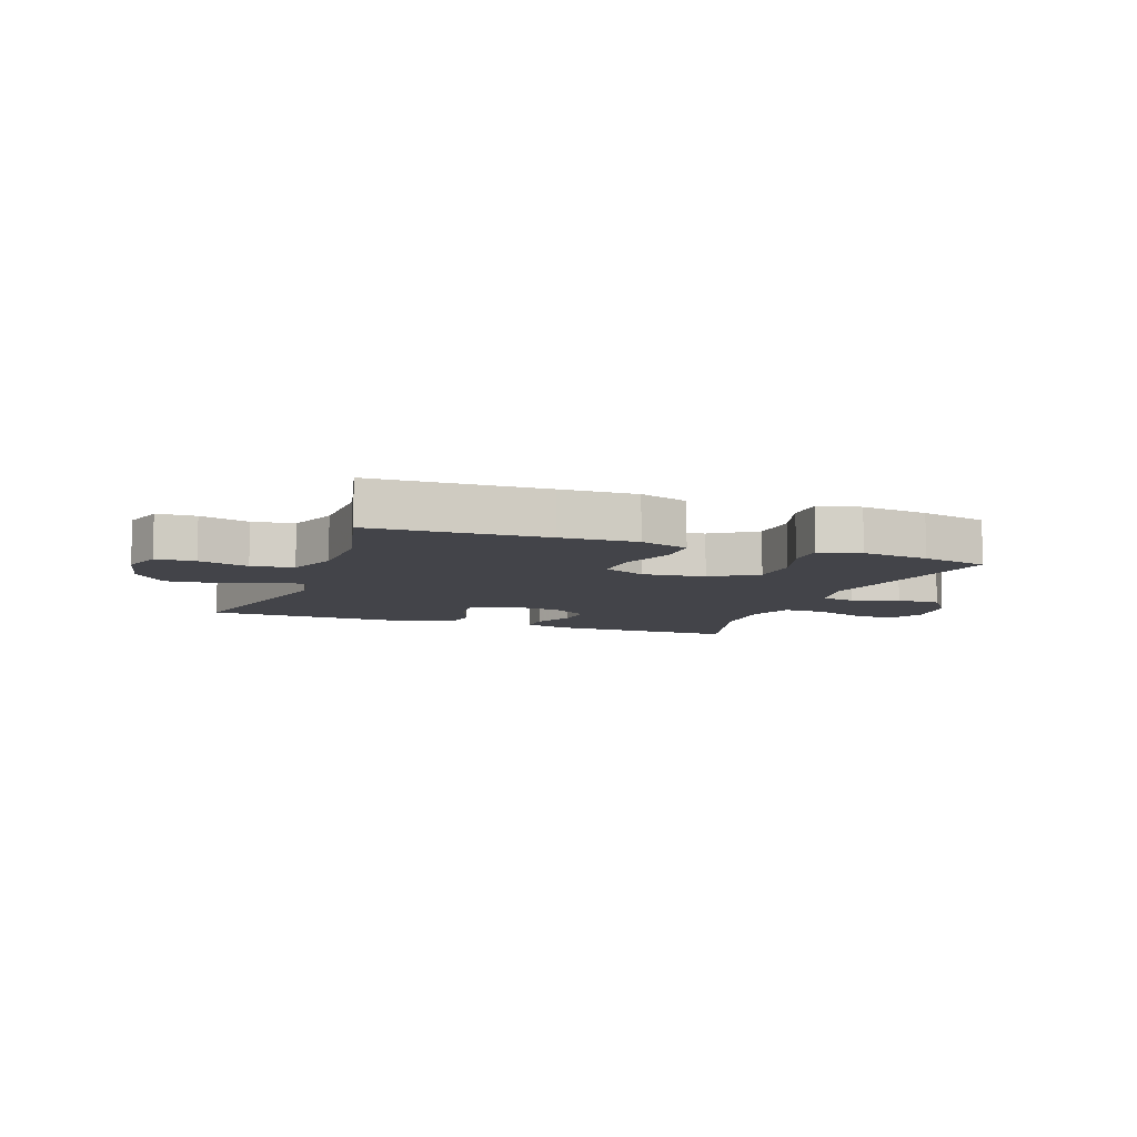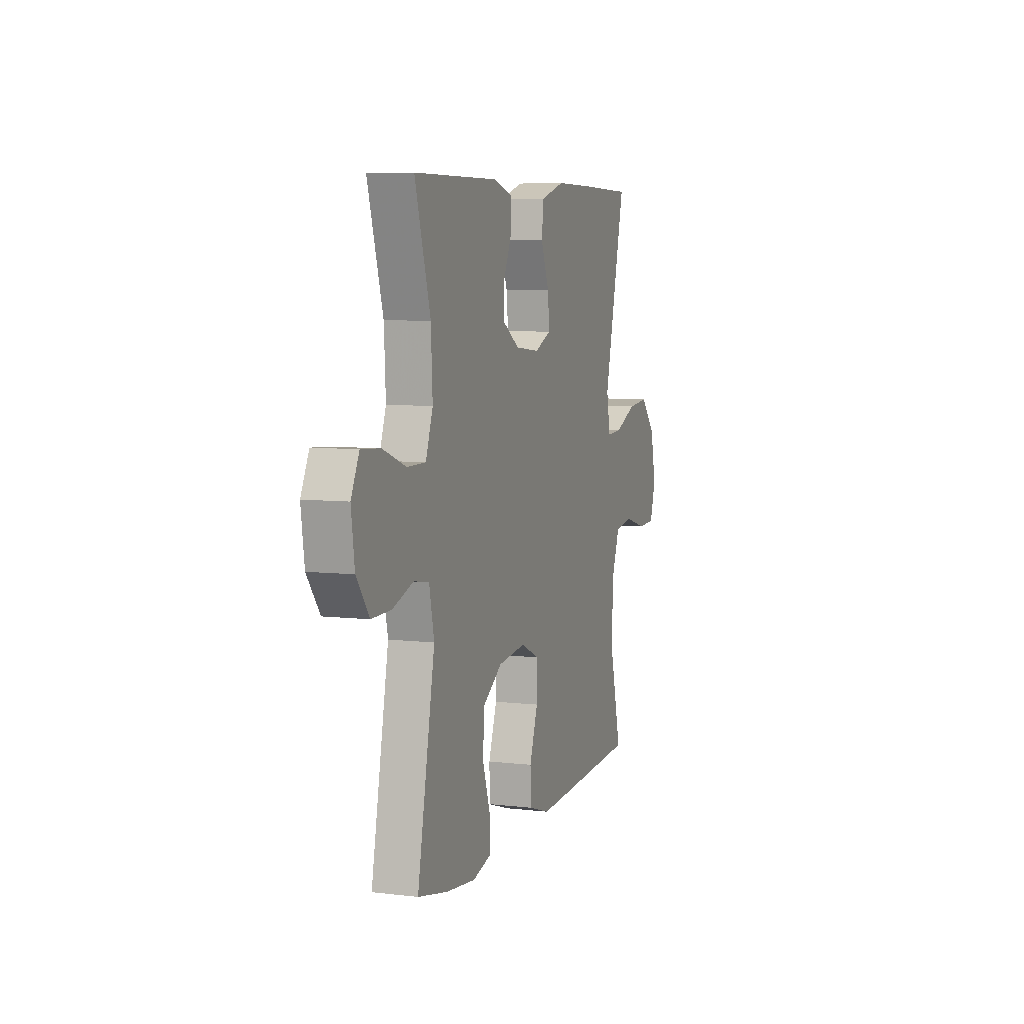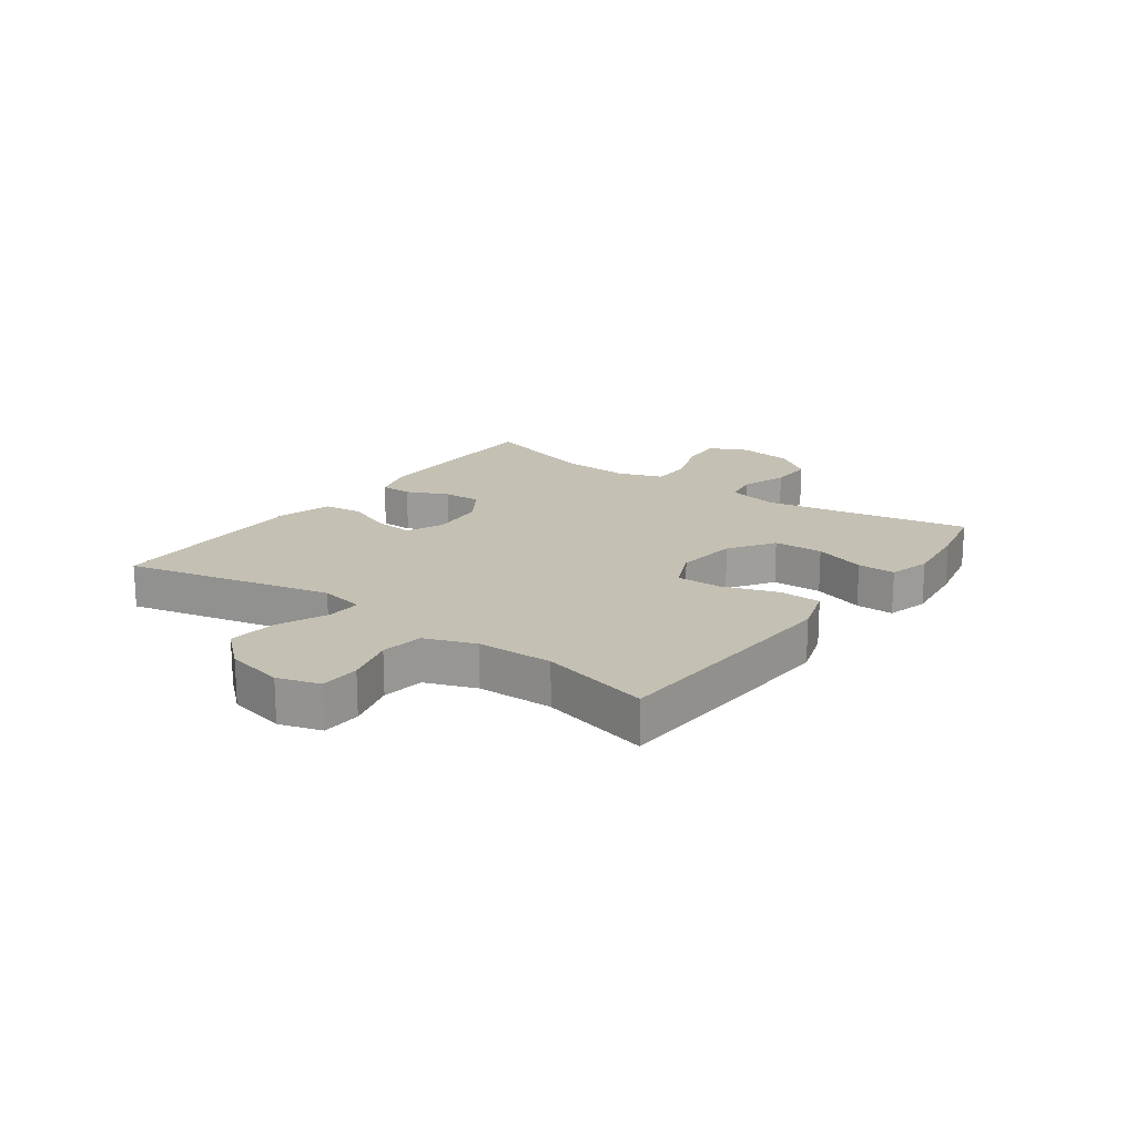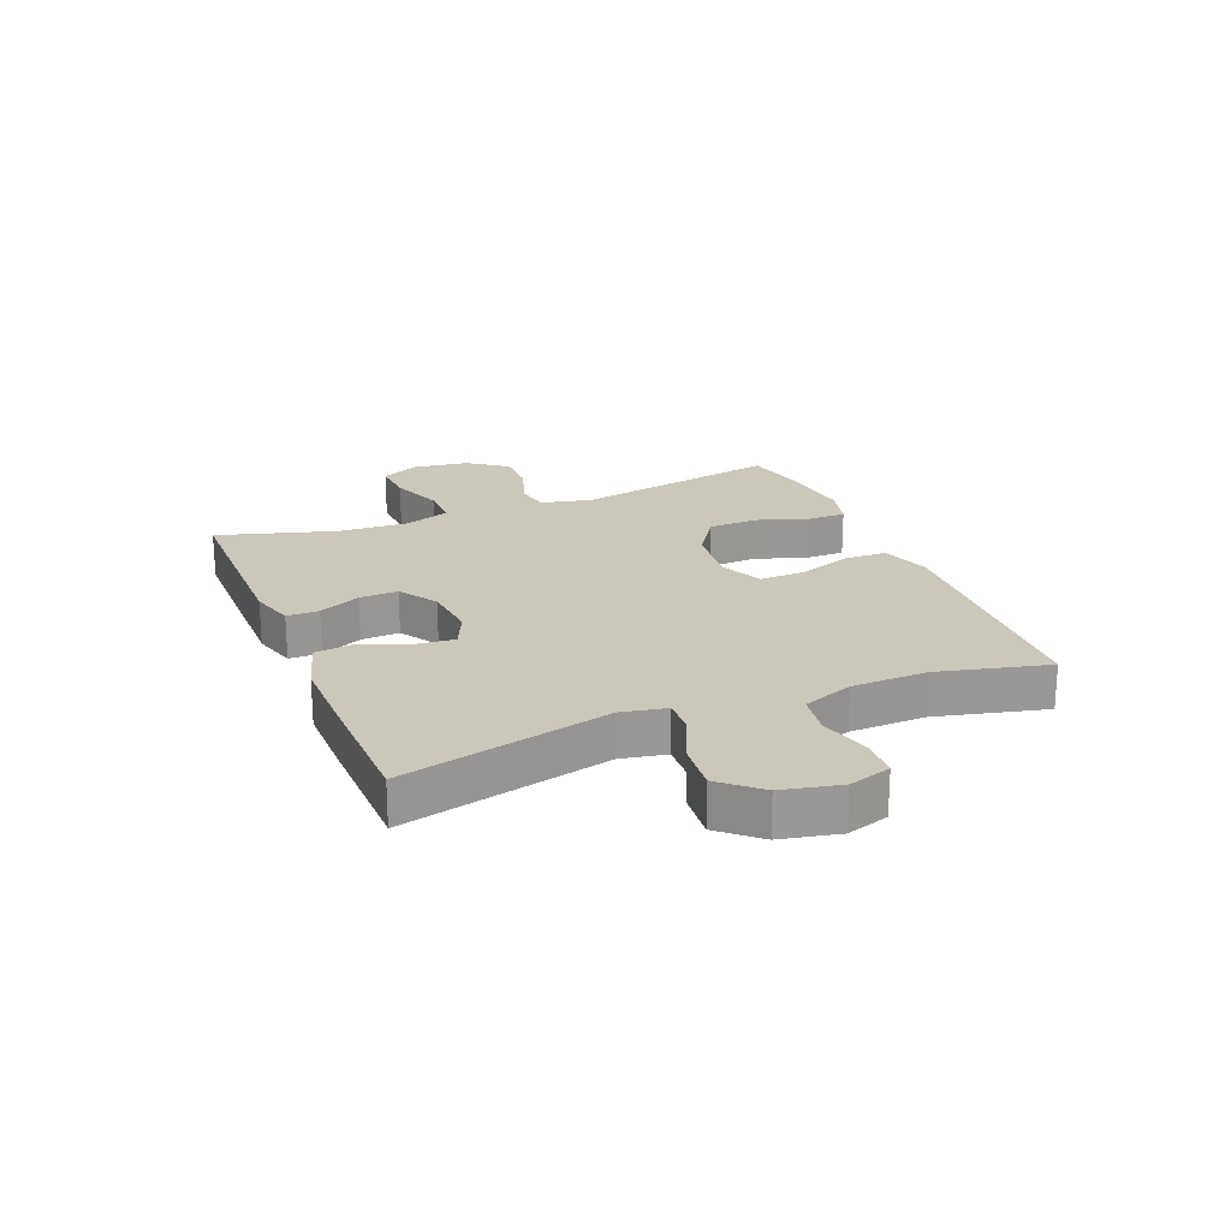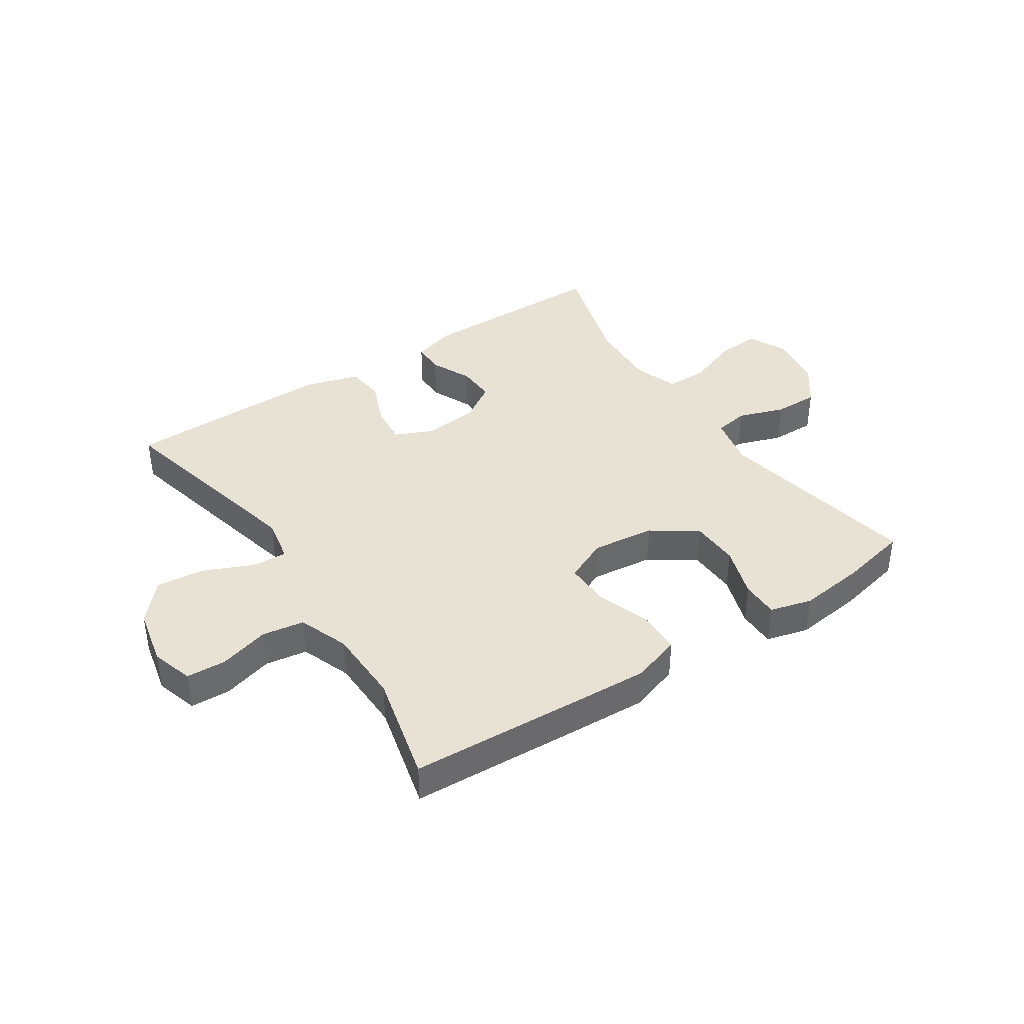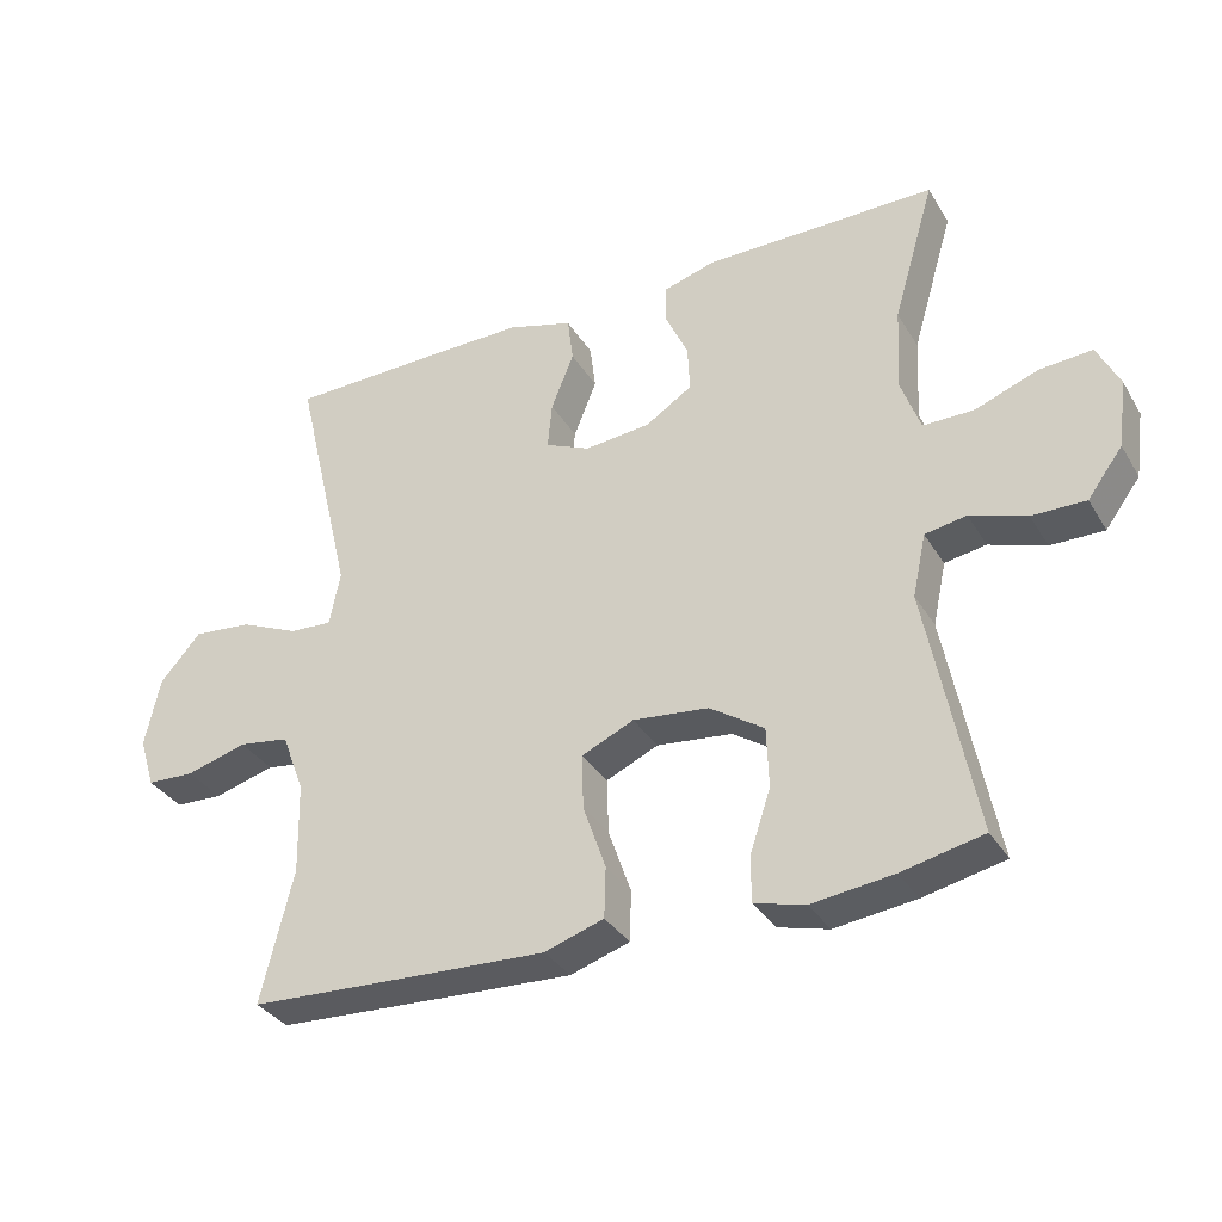
<metadata>
{"format":"obj","ext":"obj","renderer":"f3d","projection":"perspective","resolution":1024,"background":"white","views":[{"elev":-8.4,"azim":159.7,"up":"+Y"},{"elev":6.8,"azim":-71.0,"up":"+Z"},{"elev":18.0,"azim":126.1,"up":"+Y"},{"elev":21.7,"azim":67.9,"up":"+Y"},{"elev":39.7,"azim":146.6,"up":"+Y"},{"elev":-34.1,"azim":-153.0,"up":"+Z"}]}
</metadata>
<code>
v 0.5 0.07 0.5
v 0.417 0.07 0.15
v 0.432 0.07 0.074
v 0.491 0.07 0.077
v 0.575 0.07 0.114
v 0.657 0.07 0.122
v 0.714 0.07 0.057
v 0.735 0.07 -0.041
v 0.713 0.07 -0.112
v 0.646 0.07 -0.115
v 0.561 0.07 -0.091
v 0.49 0.07 -0.102
v 0.458 0.07 -0.187
v 0.455 0.07 -0.315
v 0.5 0.07 -0.5
v 0.208 0.07 -0.515
v 0.079 0.07 -0.521
v -0.004 0.07 -0.494
v -0.006 0.07 -0.423
v 0.026 0.07 -0.331
v 0.028 0.07 -0.254
v -0.045 0.07 -0.221
v -0.151 0.07 -0.233
v -0.227 0.07 -0.284
v -0.23 0.07 -0.368
v -0.201 0.07 -0.456
v -0.201 0.07 -0.52
v -0.272 0.07 -0.539
v -0.386 0.07 -0.525
v -0.5 0.07 -0.5
v -0.433 0.07 -0.151
v -0.452 0.07 -0.063
v -0.51 0.07 -0.053
v -0.589 0.07 -0.08
v -0.664 0.07 -0.081
v -0.713 0.07 -0.015
v -0.726 0.07 0.08
v -0.695 0.07 0.144
v -0.622 0.07 0.139
v -0.533 0.07 0.106
v -0.462 0.07 0.106
v -0.435 0.07 0.182
v -0.441 0.07 0.3
v -0.5 0.07 0.5
v -0.174 0.07 0.501
v -0.1 0.07 0.479
v -0.1 0.07 0.425
v -0.132 0.07 0.355
v -0.135 0.07 0.29
v -0.07 0.07 0.248
v 0.023 0.07 0.239
v 0.086 0.07 0.267
v 0.08 0.07 0.333
v 0.048 0.07 0.413
v 0.056 0.07 0.478
v 0.148 0.07 0.505
v 0.286 0.07 0.504
v 0.5 0 0.5
v 0.417 0 0.15
v 0.432 0 0.074
v 0.491 0 0.077
v 0.575 0 0.114
v 0.657 0 0.122
v 0.714 0 0.057
v 0.735 0 -0.041
v 0.713 0 -0.112
v 0.646 0 -0.115
v 0.561 0 -0.091
v 0.49 0 -0.102
v 0.458 0 -0.187
v 0.455 0 -0.315
v 0.5 0 -0.5
v 0.208 0 -0.515
v 0.079 0 -0.521
v -0.004 0 -0.494
v -0.006 0 -0.423
v 0.026 0 -0.331
v 0.028 0 -0.254
v -0.045 0 -0.221
v -0.151 0 -0.233
v -0.227 0 -0.284
v -0.23 0 -0.368
v -0.201 0 -0.456
v -0.201 0 -0.52
v -0.272 0 -0.539
v -0.386 0 -0.525
v -0.5 0 -0.5
v -0.433 0 -0.151
v -0.452 0 -0.063
v -0.51 0 -0.053
v -0.589 0 -0.08
v -0.664 0 -0.081
v -0.713 0 -0.015
v -0.726 0 0.08
v -0.695 0 0.144
v -0.622 0 0.139
v -0.533 0 0.106
v -0.462 0 0.106
v -0.435 0 0.182
v -0.441 0 0.3
v -0.5 0 0.5
v -0.174 0 0.501
v -0.1 0 0.479
v -0.1 0 0.425
v -0.132 0 0.355
v -0.135 0 0.29
v -0.07 0 0.248
v 0.023 0 0.239
v 0.086 0 0.267
v 0.08 0 0.333
v 0.048 0 0.413
v 0.056 0 0.478
v 0.148 0 0.505
v 0.286 0 0.504
f 56 57 1 2
f 53 54 55 56
f 52 53 56 2
f 51 52 2 3
f 50 51 3
f 45 46 47 48
f 43 44 45 48
f 42 43 48 49
f 41 42 49 50
f 37 38 39 40
f 37 40 41
f 36 37 41
f 33 34 35 36
f 32 33 36 41
f 31 32 41 50
f 25 26 27 28
f 24 25 28 29
f 17 18 19 20
f 17 20 21
f 14 15 16 17
f 13 14 17 21
f 12 13 21 22
f 8 9 10 11
f 8 11 12
f 4 5 6 7
f 3 4 7 8
f 24 29 30 31
f 23 24 31 50
f 12 22 23 50
f 3 8 12 50
f 59 58 114 113
f 113 112 111 110
f 59 113 110 109
f 60 59 109 108
f 60 108 107
f 105 104 103 102
f 105 102 101 100
f 106 105 100 99
f 107 106 99 98
f 97 96 95 94
f 98 97 94
f 98 94 93
f 93 92 91 90
f 98 93 90 89
f 107 98 89 88
f 85 84 83 82
f 86 85 82 81
f 77 76 75 74
f 78 77 74
f 74 73 72 71
f 78 74 71 70
f 79 78 70 69
f 68 67 66 65
f 69 68 65
f 64 63 62 61
f 65 64 61 60
f 88 87 86 81
f 107 88 81 80
f 107 80 79 69
f 107 69 65 60
f 1 58 59 2
f 2 59 60 3
f 3 60 61 4
f 4 61 62 5
f 5 62 63 6
f 6 63 64 7
f 7 64 65 8
f 8 65 66 9
f 9 66 67 10
f 10 67 68 11
f 11 68 69 12
f 12 69 70 13
f 13 70 71 14
f 14 71 72 15
f 15 72 73 16
f 16 73 74 17
f 17 74 75 18
f 18 75 76 19
f 19 76 77 20
f 20 77 78 21
f 21 78 79 22
f 22 79 80 23
f 23 80 81 24
f 24 81 82 25
f 25 82 83 26
f 26 83 84 27
f 27 84 85 28
f 28 85 86 29
f 29 86 87 30
f 30 87 88 31
f 31 88 89 32
f 32 89 90 33
f 33 90 91 34
f 34 91 92 35
f 35 92 93 36
f 36 93 94 37
f 37 94 95 38
f 38 95 96 39
f 39 96 97 40
f 40 97 98 41
f 41 98 99 42
f 42 99 100 43
f 43 100 101 44
f 44 101 102 45
f 45 102 103 46
f 46 103 104 47
f 47 104 105 48
f 48 105 106 49
f 49 106 107 50
f 50 107 108 51
f 51 108 109 52
f 52 109 110 53
f 53 110 111 54
f 54 111 112 55
f 55 112 113 56
f 56 113 114 57
f 57 114 58 1

</code>
